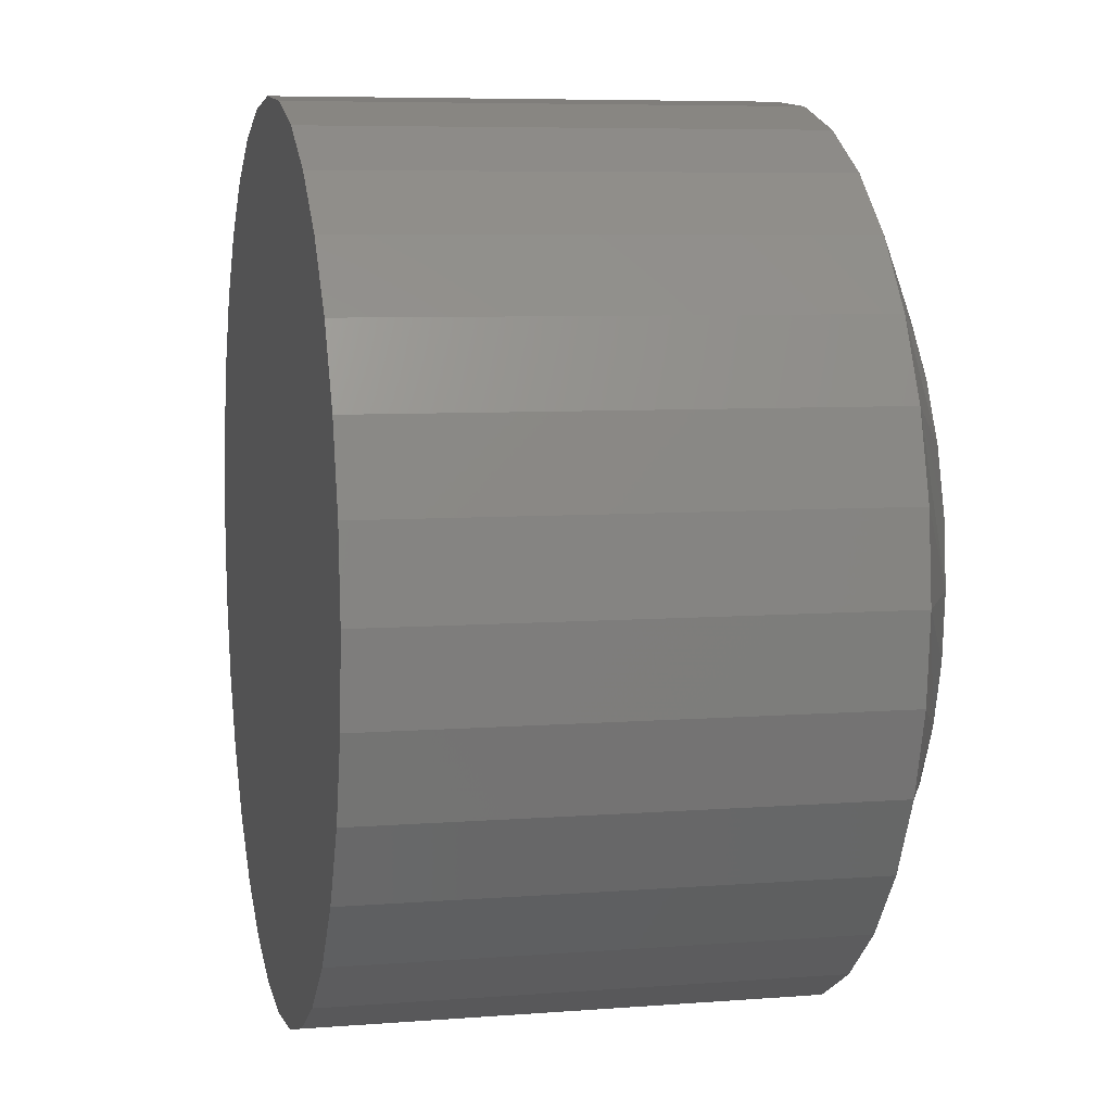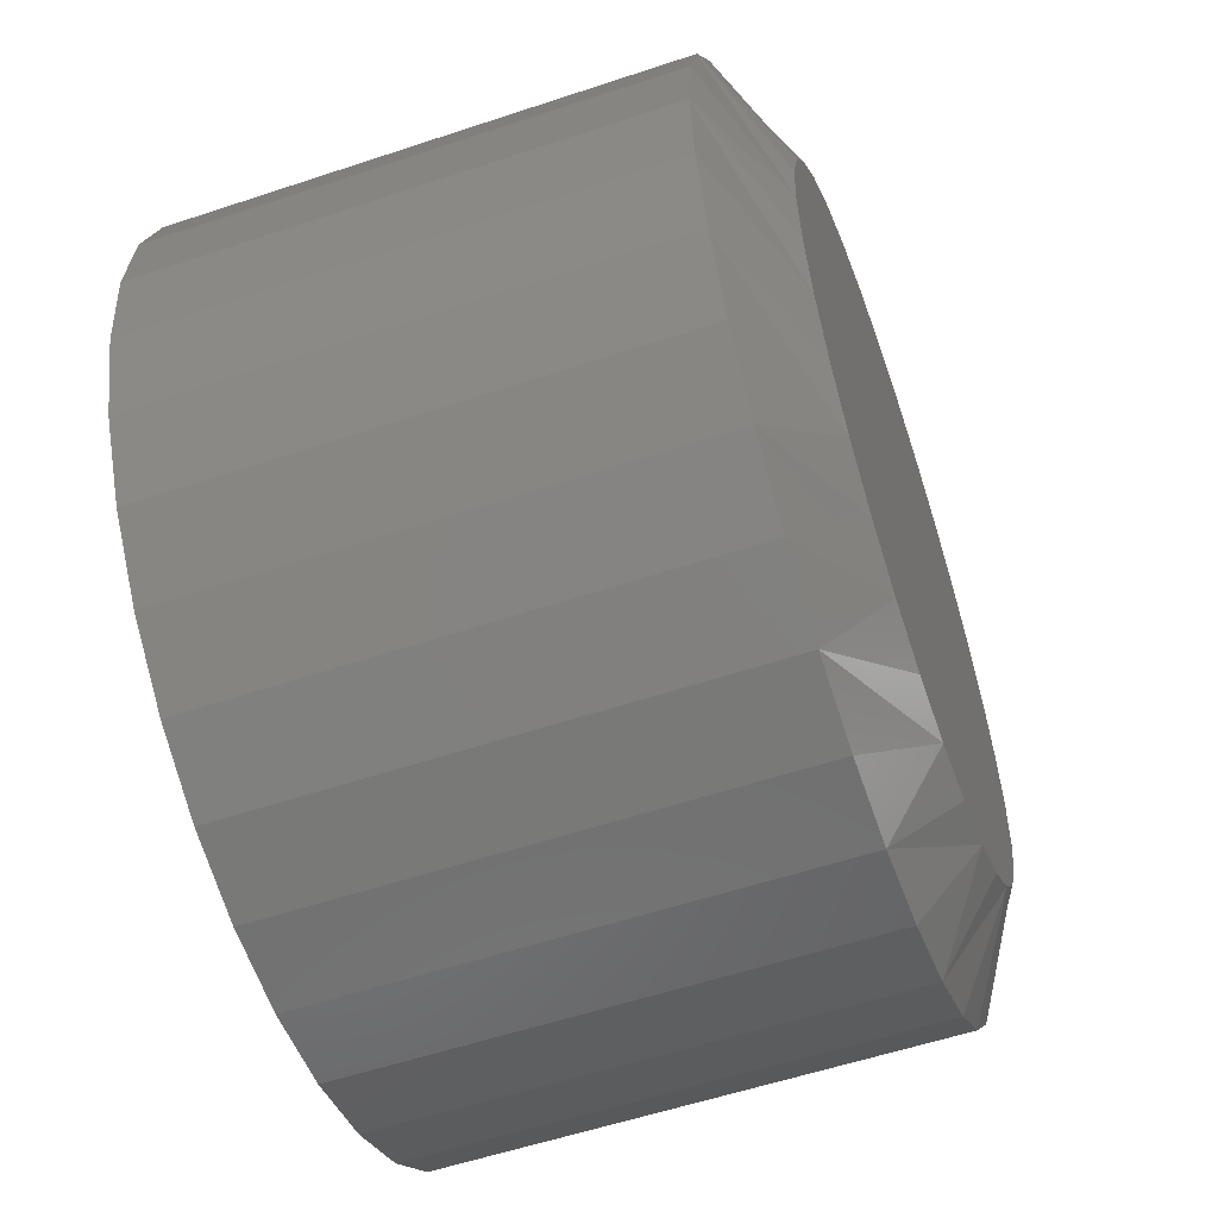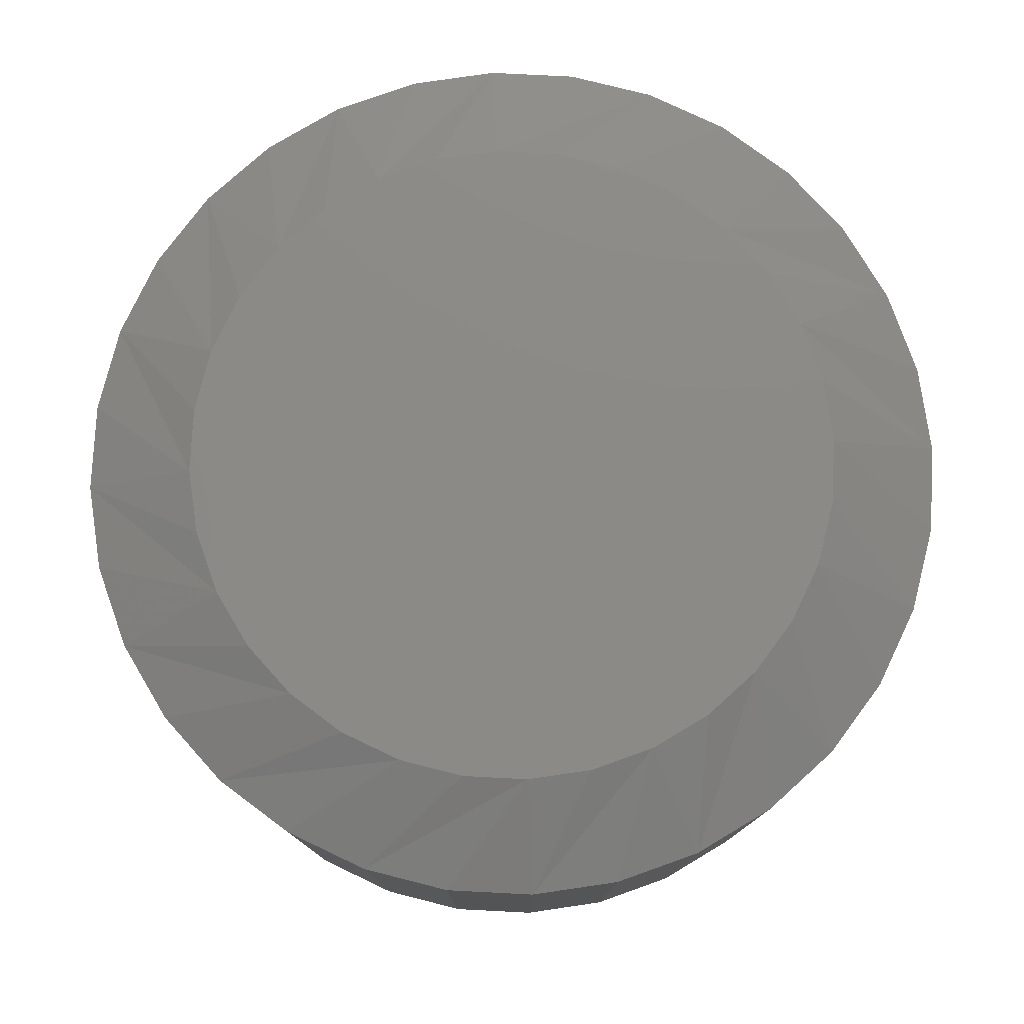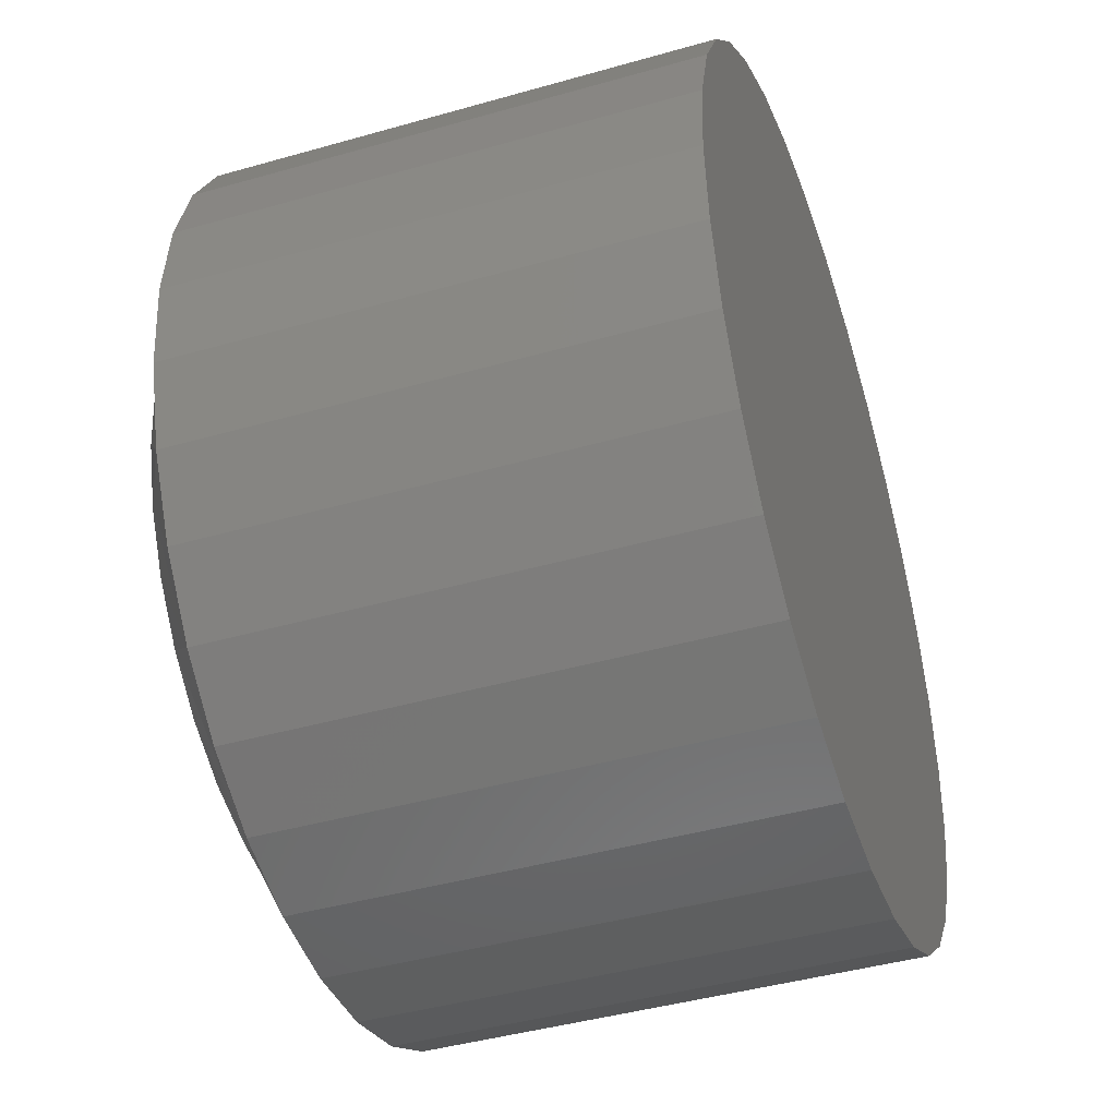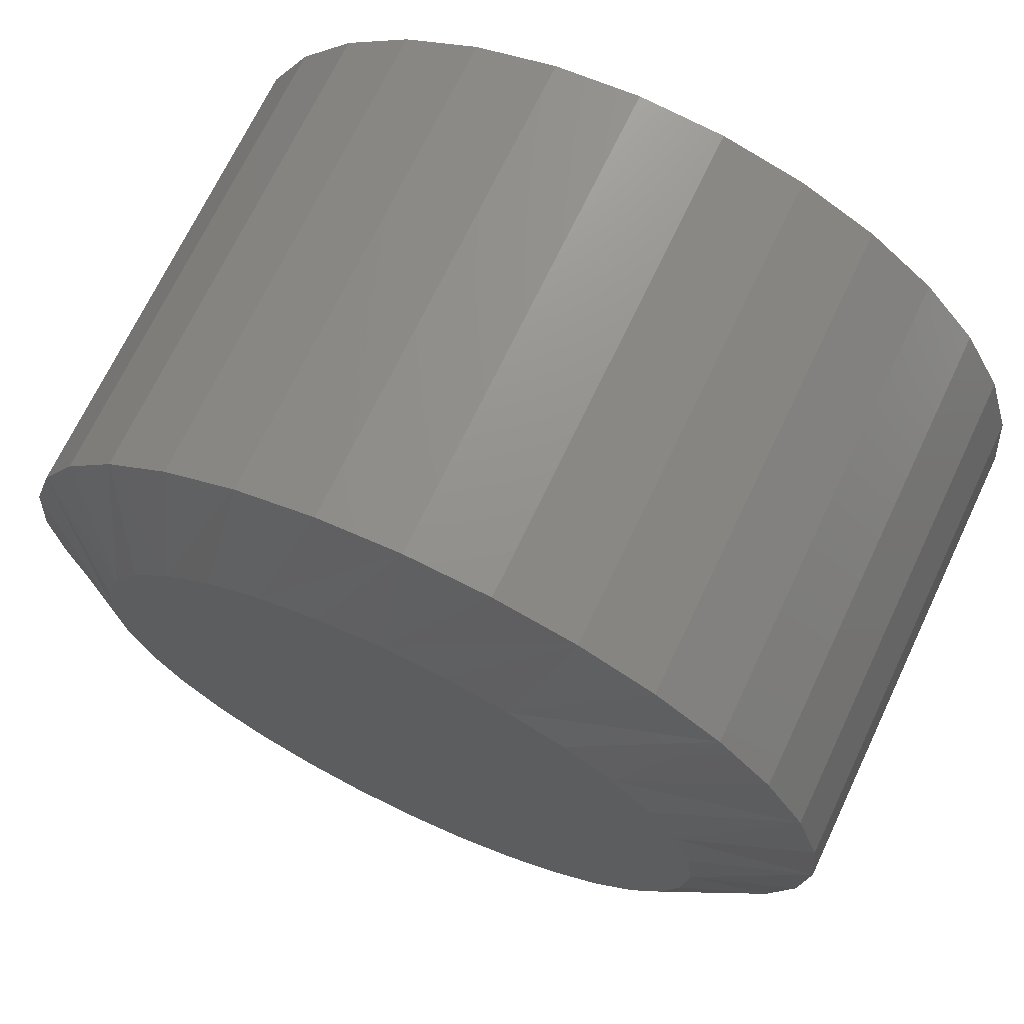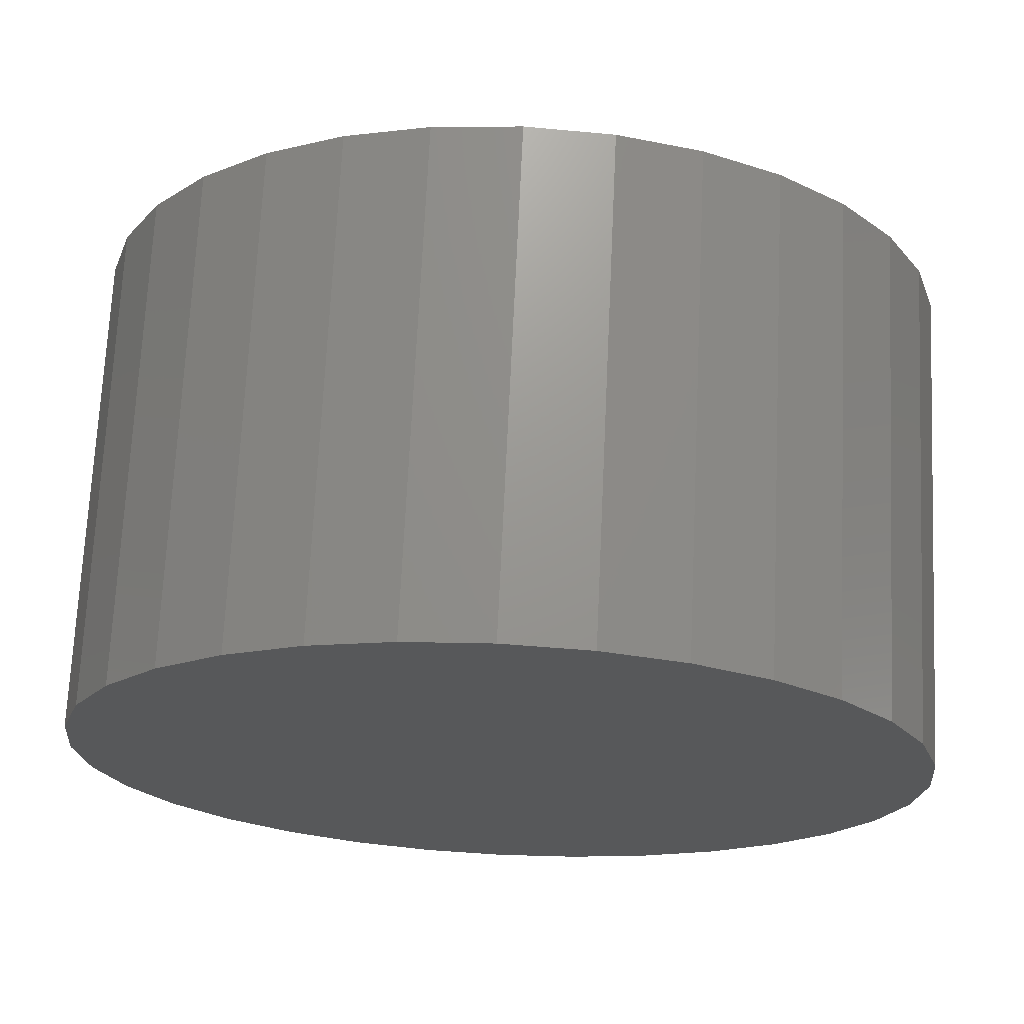
<metadata>
{"format":"stl","ext":"stl","renderer":"f3d","projection":"perspective","resolution":1024,"background":"white","views":[{"elev":6.8,"azim":77.1,"up":"+Z"},{"elev":-56.7,"azim":109.2,"up":"+Z"},{"elev":78.1,"azim":177.3,"up":"+Y"},{"elev":-43.1,"azim":-71.3,"up":"+Z"},{"elev":69.9,"azim":-154.6,"up":"+Z"},{"elev":70.4,"azim":2.7,"up":"+Z"}]}
</metadata>
<code>
# stl→obj: 96 verts, 188 faces
v 0.6078 6.885e-17 0.4007
v 0.6166 6.95e-17 0.4034
v 0.6257 7.006e-17 0.4043
v 0.6347 7.051e-17 0.4034
v 0.6435 7.083e-17 0.4007
v 0.5998 6.814e-17 0.3964
v 0.6515 7.101e-17 0.3964
v 0.5927 6.738e-17 0.3906
v 0.6586 7.104e-17 0.3906
v 0.587 6.662e-17 0.3836
v 0.6644 7.092e-17 0.3836
v 0.5827 6.588e-17 0.3755
v 0.6687 7.065e-17 0.3755
v 0.58 6.519e-17 0.3668
v 0.6713 7.026e-17 0.3668
v 0.6687 6.843e-17 0.3399
v 0.5827 6.365e-17 0.3399
v 0.6713 6.912e-17 0.3486
v 0.587 6.339e-17 0.3319
v 0.6644 6.769e-17 0.3319
v 0.5927 6.327e-17 0.3248
v 0.6586 6.693e-17 0.3248
v 0.5998 6.33e-17 0.319
v 0.6515 6.617e-17 0.319
v 0.6078 6.348e-17 0.3147
v 0.6435 6.546e-17 0.3147
v 0.6166 6.38e-17 0.3121
v 0.6257 6.425e-17 0.3112
v 0.6347 6.481e-17 0.3121
v 0.58 6.405e-17 0.3486
v 0.5791 6.457e-17 0.3577
v 0.6722 6.974e-17 0.3577
v 0.6878 -0.007812 0.3577
v 0.6878 -0.07812 0.3577
v 0.6866 -0.007812 0.3456
v 0.6866 -0.07812 0.3456
v 0.6831 -0.007812 0.3339
v 0.6831 -0.07812 0.3339
v 0.6774 -0.007812 0.3232
v 0.6774 -0.07812 0.3232
v 0.6696 -0.007812 0.3138
v 0.6696 -0.07812 0.3138
v 0.6602 -0.007812 0.306
v 0.6602 -0.07812 0.306
v 0.6494 -0.007812 0.3003
v 0.6494 -0.07812 0.3003
v 0.6378 -0.007812 0.2968
v 0.6378 -0.07812 0.2968
v 0.6257 -0.007812 0.2956
v 0.6257 -0.07812 0.2956
v 0.6135 -0.007812 0.2968
v 0.6135 -0.07812 0.2968
v 0.6019 -0.007812 0.3003
v 0.6019 -0.07812 0.3003
v 0.5911 -0.007812 0.306
v 0.5911 -0.07812 0.306
v 0.5817 -0.007812 0.3138
v 0.5817 -0.07812 0.3138
v 0.574 -0.007812 0.3232
v 0.574 -0.07812 0.3232
v 0.5682 -0.007812 0.3339
v 0.5682 -0.07812 0.3339
v 0.5647 -0.007812 0.3456
v 0.5647 -0.07812 0.3456
v 0.5635 -0.007812 0.3577
v 0.5635 -0.07812 0.3577
v 0.5647 -0.007812 0.3699
v 0.5647 -0.07812 0.3699
v 0.5682 -0.007812 0.3815
v 0.5682 -0.07812 0.3815
v 0.574 -0.007812 0.3923
v 0.574 -0.07812 0.3923
v 0.5817 -0.007812 0.4017
v 0.5817 -0.07812 0.4017
v 0.5911 -0.007812 0.4094
v 0.5911 -0.07812 0.4094
v 0.6019 -0.007812 0.4152
v 0.6019 -0.07812 0.4152
v 0.6135 -0.007812 0.4187
v 0.6135 -0.07812 0.4187
v 0.6257 -0.007812 0.4199
v 0.6257 -0.07812 0.4199
v 0.6378 -0.007812 0.4187
v 0.6378 -0.07812 0.4187
v 0.6494 -0.007812 0.4152
v 0.6494 -0.07812 0.4152
v 0.6602 -0.007812 0.4094
v 0.6602 -0.07812 0.4094
v 0.6696 -0.007812 0.4017
v 0.6696 -0.07812 0.4017
v 0.6774 -0.007812 0.3923
v 0.6774 -0.07812 0.3923
v 0.6831 -0.007812 0.3815
v 0.6831 -0.07812 0.3815
v 0.6866 -0.007812 0.3699
v 0.6866 -0.07812 0.3699
f 1 2 3
f 1 3 4
f 5 1 4
f 6 1 5
f 7 6 5
f 8 6 7
f 9 8 7
f 10 8 9
f 11 10 9
f 12 10 11
f 13 12 11
f 14 12 13
f 15 14 13
f 16 17 18
f 19 17 16
f 20 19 16
f 21 19 20
f 22 21 20
f 23 21 22
f 24 23 22
f 25 23 24
f 26 25 24
f 27 25 26
f 28 27 26
f 29 28 26
f 17 30 18
f 18 30 31
f 18 31 32
f 32 31 14
f 32 14 15
f 33 34 35
f 35 34 36
f 35 36 37
f 37 36 38
f 37 38 39
f 39 38 40
f 39 40 41
f 41 40 42
f 41 42 43
f 43 42 44
f 43 44 45
f 45 44 46
f 45 46 47
f 47 46 48
f 47 48 49
f 49 48 50
f 49 50 51
f 51 50 52
f 51 52 53
f 53 52 54
f 53 54 55
f 55 54 56
f 55 56 57
f 57 56 58
f 57 58 59
f 59 58 60
f 59 60 61
f 61 60 62
f 61 62 63
f 63 62 64
f 63 64 65
f 65 64 66
f 65 66 67
f 67 66 68
f 67 68 69
f 69 68 70
f 69 70 71
f 71 70 72
f 71 72 73
f 73 72 74
f 73 74 75
f 75 74 76
f 75 76 77
f 77 76 78
f 77 78 79
f 79 78 80
f 79 80 81
f 81 80 82
f 81 82 83
f 83 82 84
f 83 84 85
f 85 84 86
f 85 86 87
f 87 86 88
f 87 88 89
f 89 88 90
f 89 90 91
f 91 90 92
f 91 92 93
f 93 92 94
f 93 94 95
f 95 94 96
f 95 96 33
f 33 96 34
f 35 37 16
f 61 30 17
f 59 61 17
f 57 59 17
f 57 17 19
f 57 19 21
f 55 57 21
f 53 55 21
f 53 21 23
f 53 23 25
f 51 53 25
f 49 51 25
f 49 25 27
f 49 27 28
f 47 49 28
f 45 47 28
f 45 28 29
f 45 29 26
f 43 45 26
f 41 43 26
f 41 26 24
f 41 24 22
f 39 41 22
f 37 39 22
f 37 22 20
f 37 20 16
f 33 35 16
f 33 16 18
f 33 18 32
f 31 30 61
f 31 61 63
f 31 63 65
f 67 69 12
f 93 15 13
f 91 93 13
f 89 91 13
f 89 13 11
f 89 11 9
f 87 89 9
f 85 87 9
f 85 9 7
f 85 7 5
f 83 85 5
f 81 83 5
f 81 5 4
f 81 4 3
f 79 81 3
f 77 79 3
f 77 3 2
f 77 2 1
f 75 77 1
f 73 75 1
f 73 1 6
f 73 6 8
f 71 73 8
f 69 71 8
f 69 8 10
f 69 10 12
f 65 67 12
f 65 12 14
f 65 14 31
f 32 15 93
f 32 93 95
f 32 95 33
f 80 84 82
f 84 80 78
f 84 78 86
f 86 78 76
f 86 76 88
f 88 76 74
f 88 74 90
f 90 74 72
f 90 72 92
f 40 58 42
f 42 58 56
f 42 56 44
f 44 56 54
f 44 54 46
f 46 54 52
f 46 52 48
f 48 52 50
f 92 72 94
f 94 72 70
f 94 70 96
f 96 70 68
f 96 68 34
f 34 68 66
f 34 66 36
f 36 66 64
f 36 64 38
f 38 64 62
f 38 62 40
f 40 62 60
f 40 60 58

</code>
